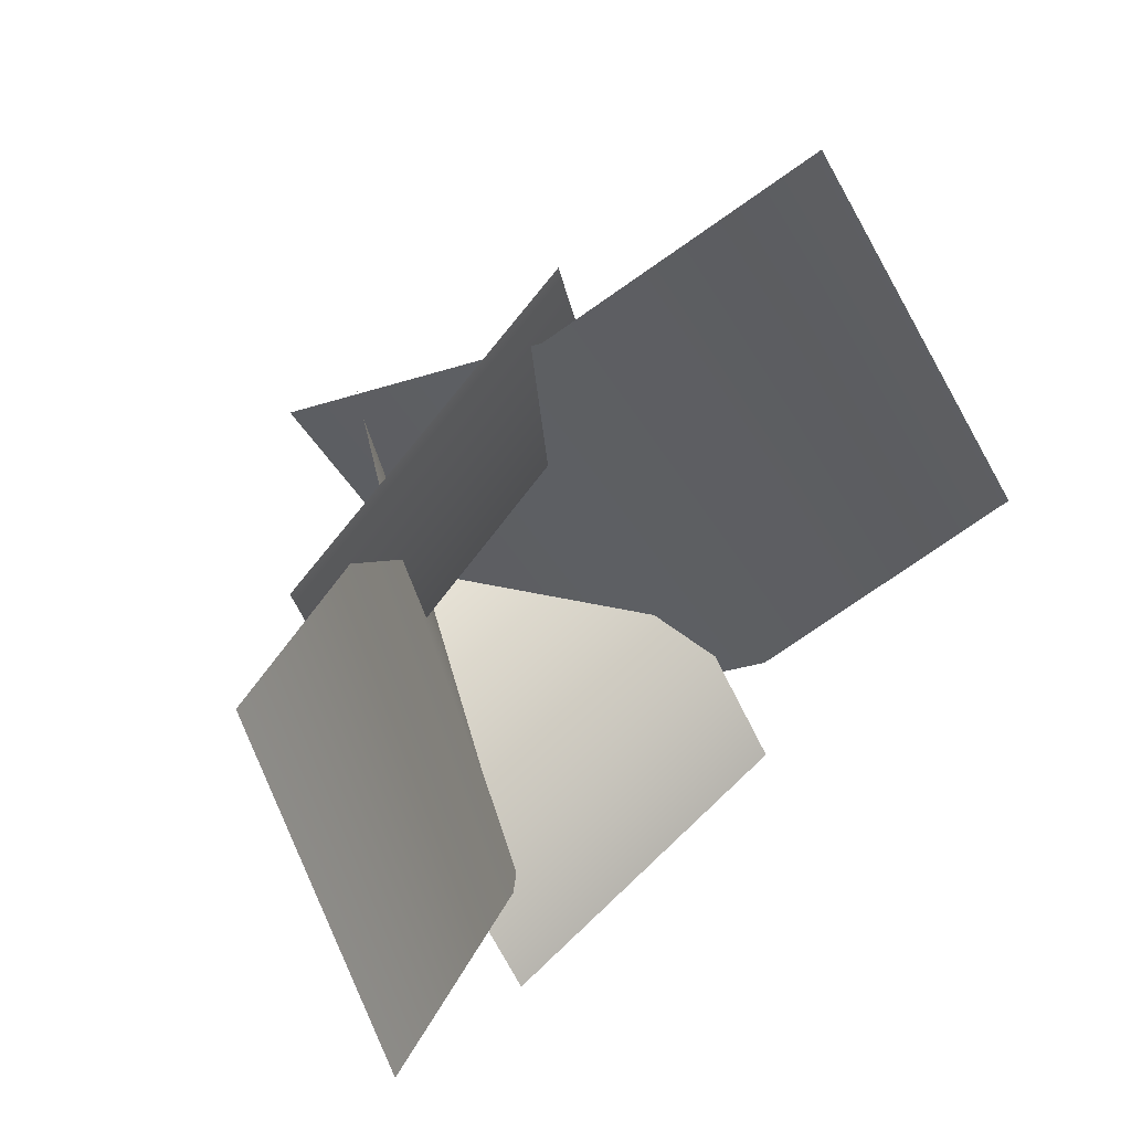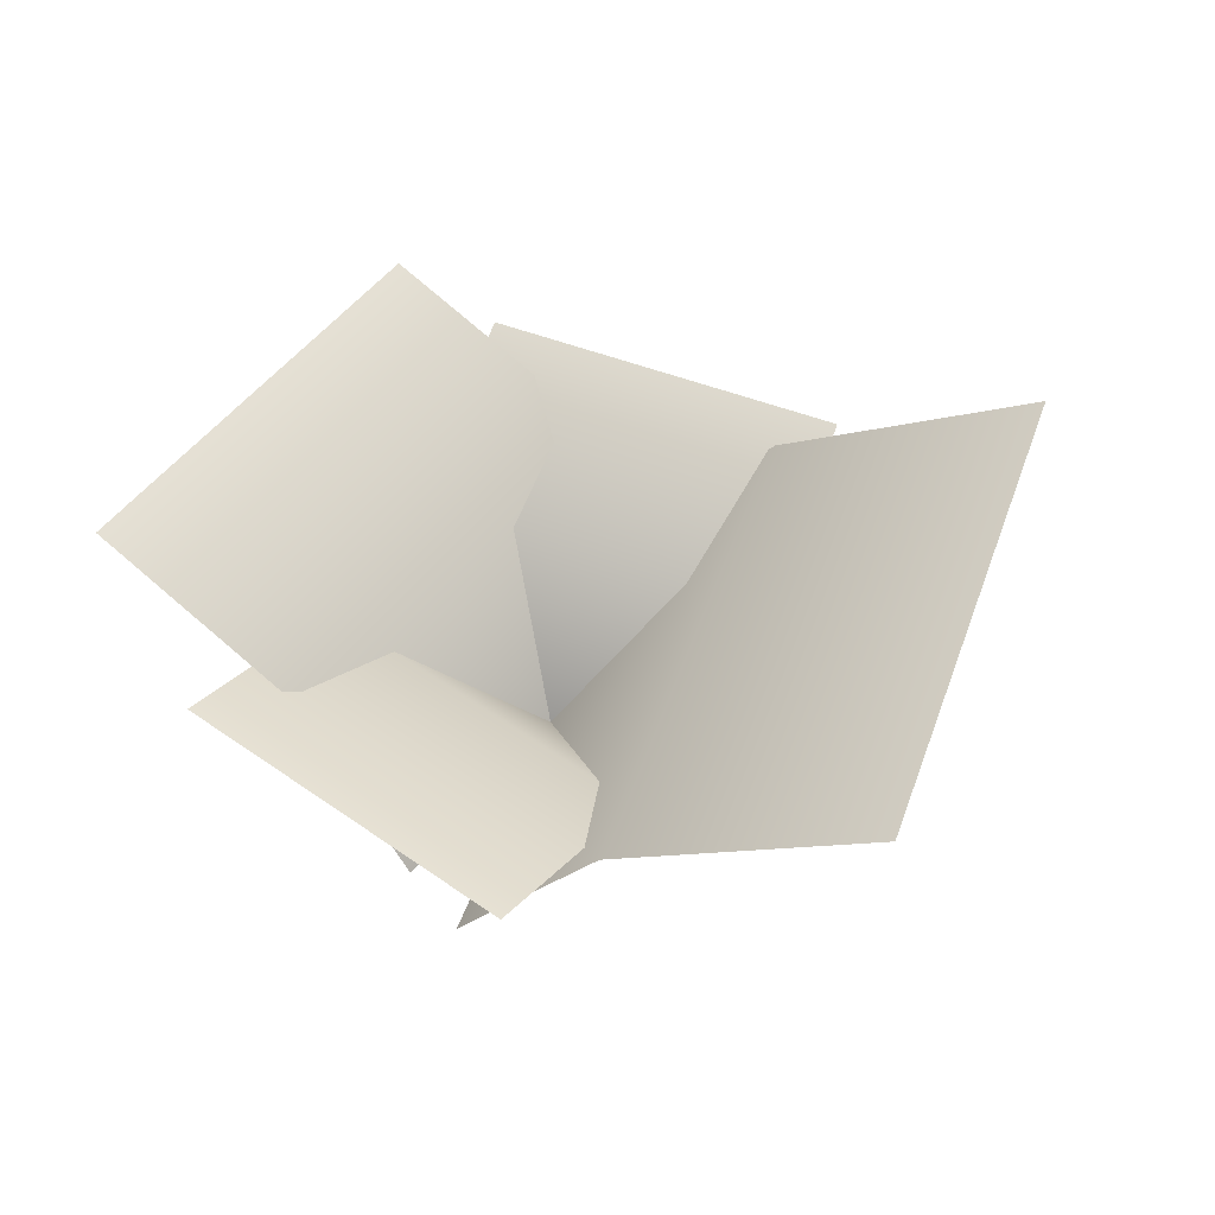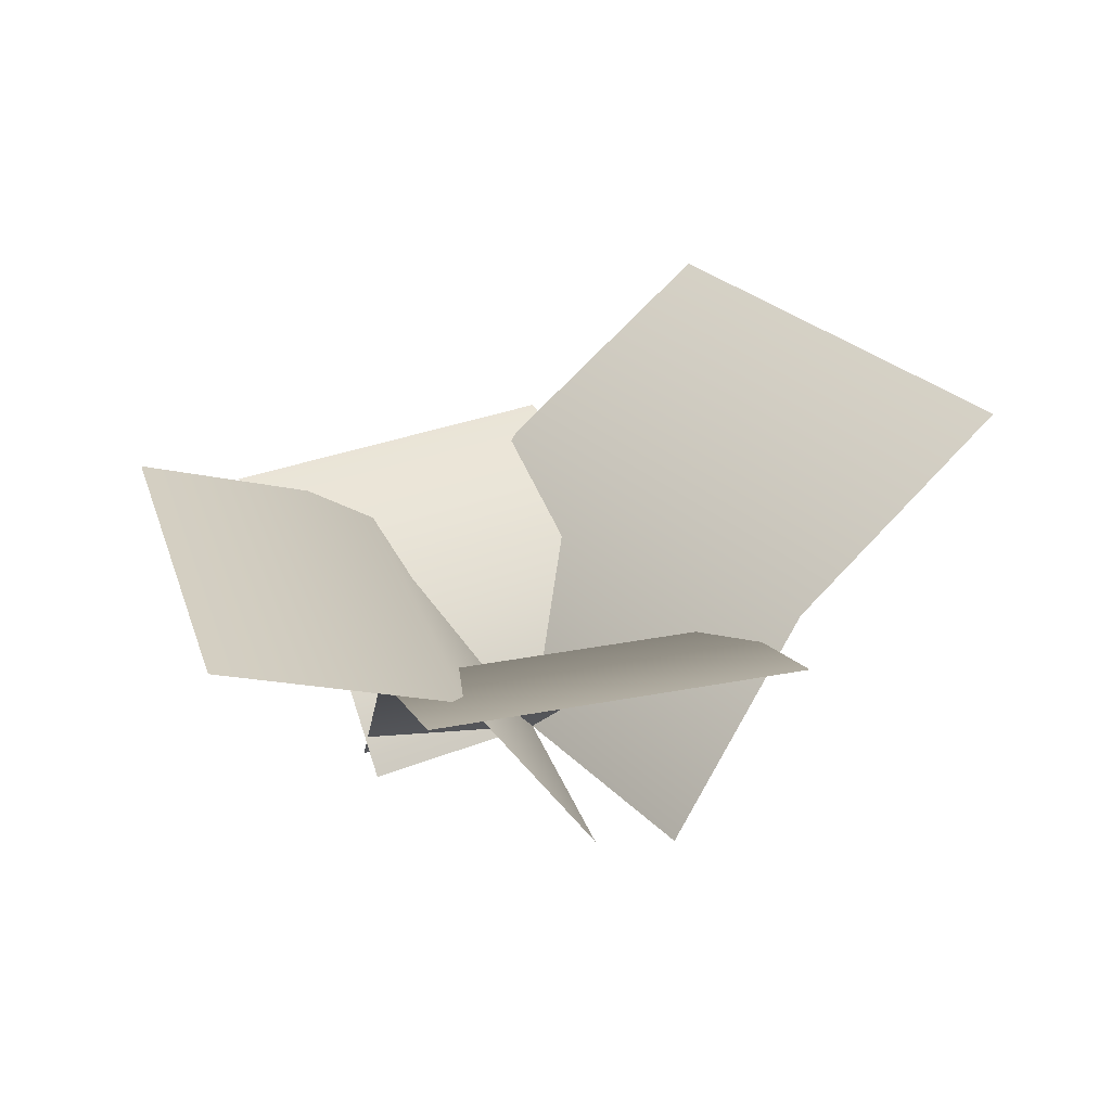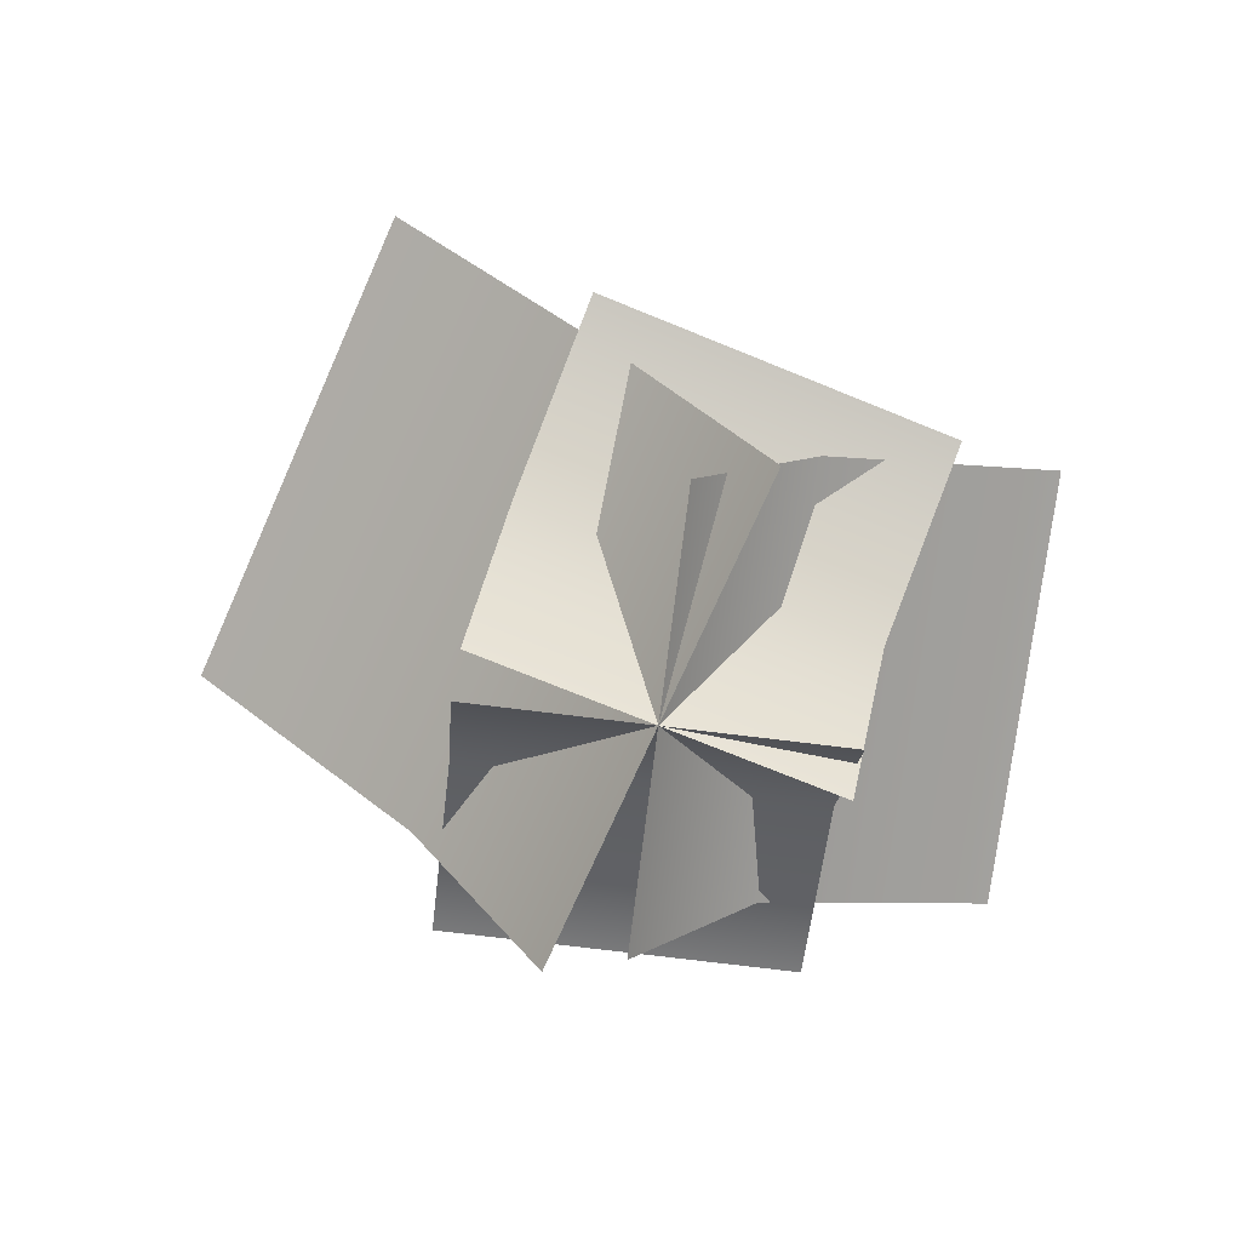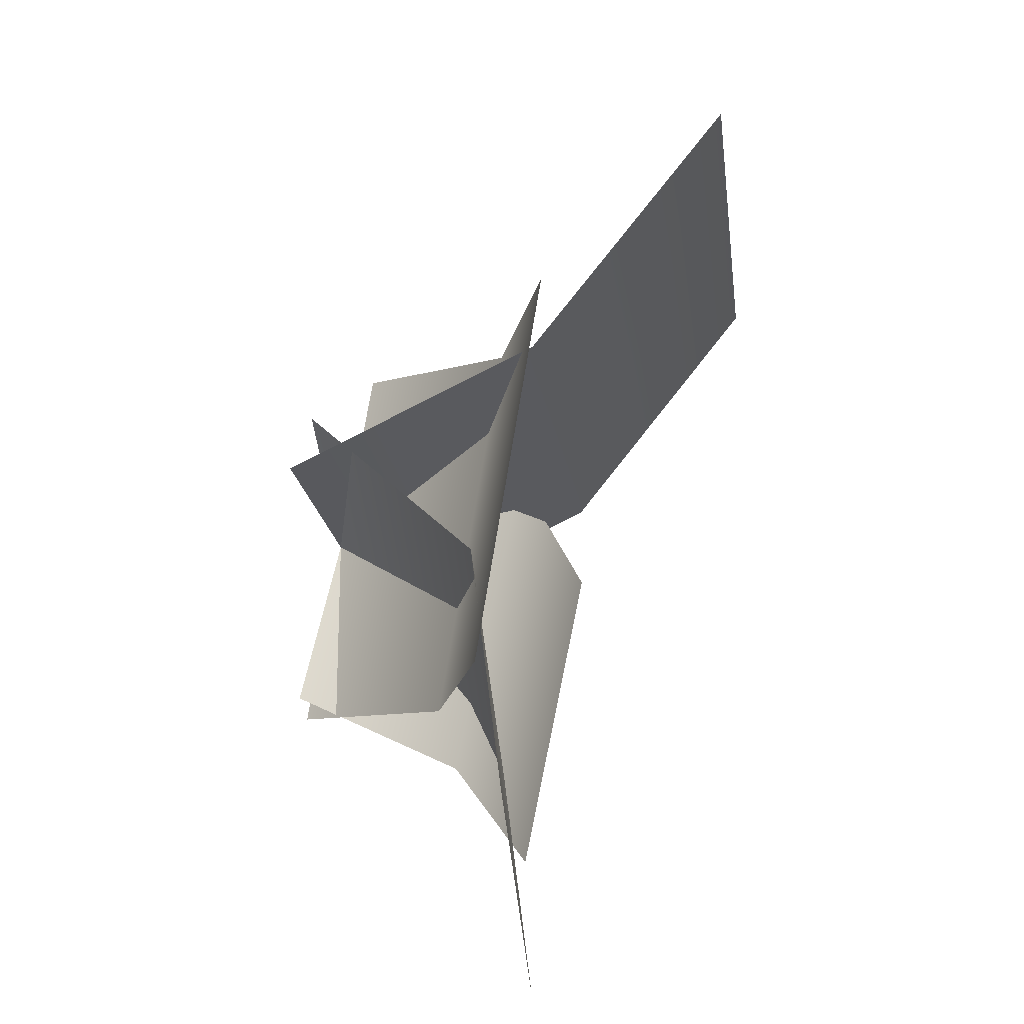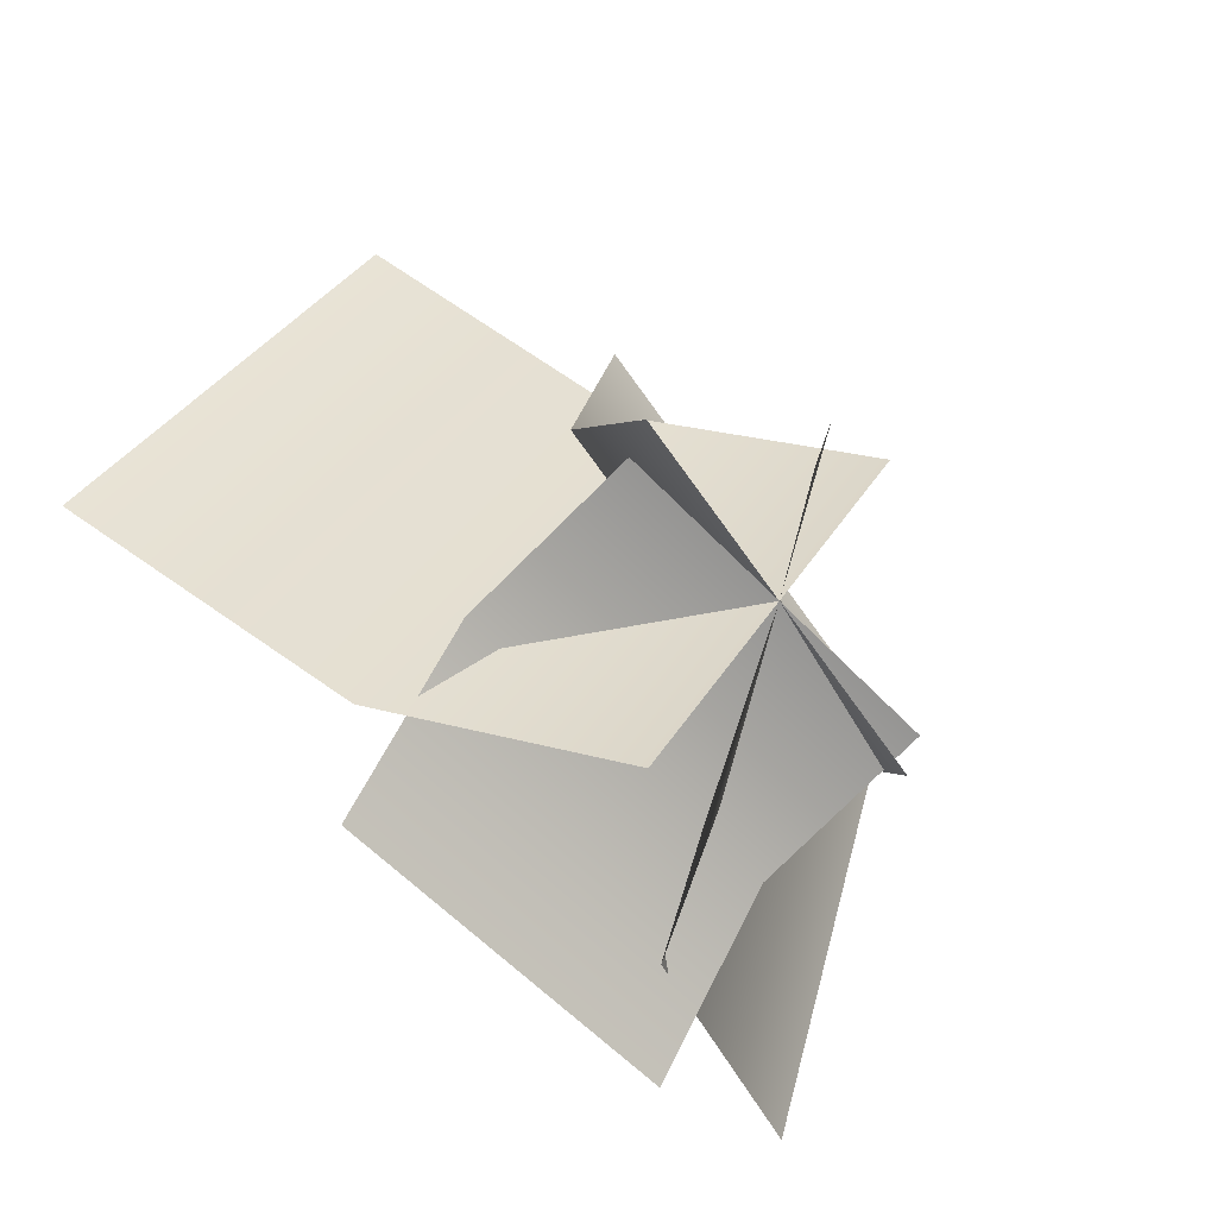
<metadata>
{"format":"obj","ext":"obj","renderer":"f3d","projection":"perspective","resolution":1024,"background":"white","views":[{"elev":22.9,"azim":135.8,"up":"+Z"},{"elev":53.0,"azim":-123.0,"up":"+Y"},{"elev":28.0,"azim":-176.7,"up":"+Y"},{"elev":-75.2,"azim":13.0,"up":"+Y"},{"elev":35.5,"azim":101.3,"up":"+Z"},{"elev":-29.0,"azim":-44.4,"up":"+Z"}]}
</metadata>
<code>
o WoodwardiaAeolata_NarrowleafChainfern
v 0.6747 -0 1.57
v 1.325 0 2.43
v 0.02358 0.7508 2.103
v 0.6742 0.7508 2.963
v 0.4282 0.4415 1.757
v 1.079 0.4415 2.616
v 0.6768 -0 2.226
v 1.323 0 1.774
v 1.048 0.4526 2.756
v 1.694 0.4526 2.303
v 0.8066 0.3232 2.412
v 1.453 0.3232 1.959
v 1.161 -0 2.442
v 0.839 0 1.558
v 1.886 0.5399 2.179
v 1.564 0.5399 1.294
v 1.415 0.3855 2.35
v 1.093 0.3855 1.465
v 1.365 -0 1.867
v 0.6353 0 2.133
v 1.147 0.4452 1.27
v 0.4178 0.4452 1.535
v 1.289 0.3179 1.658
v 0.5592 0.3179 1.924
f 1 5 6
f 1 6 2
f 5 3 4
f 5 4 6
f 7 11 12
f 7 12 8
f 11 9 10
f 11 10 12
f 13 17 18
f 13 18 14
f 17 15 16
f 17 16 18
f 19 23 24
f 19 24 20
f 23 21 22
f 23 22 24

</code>
